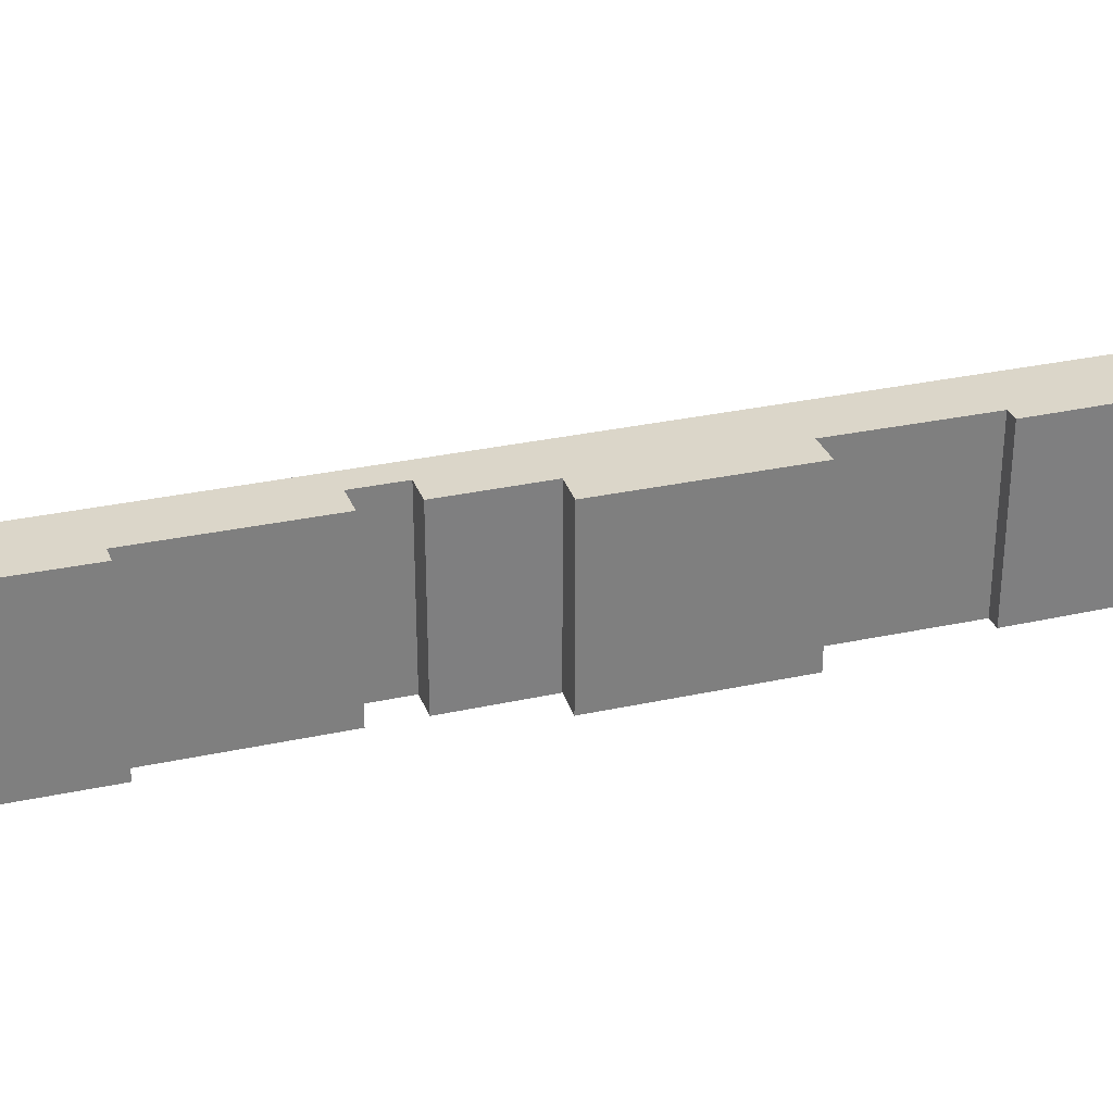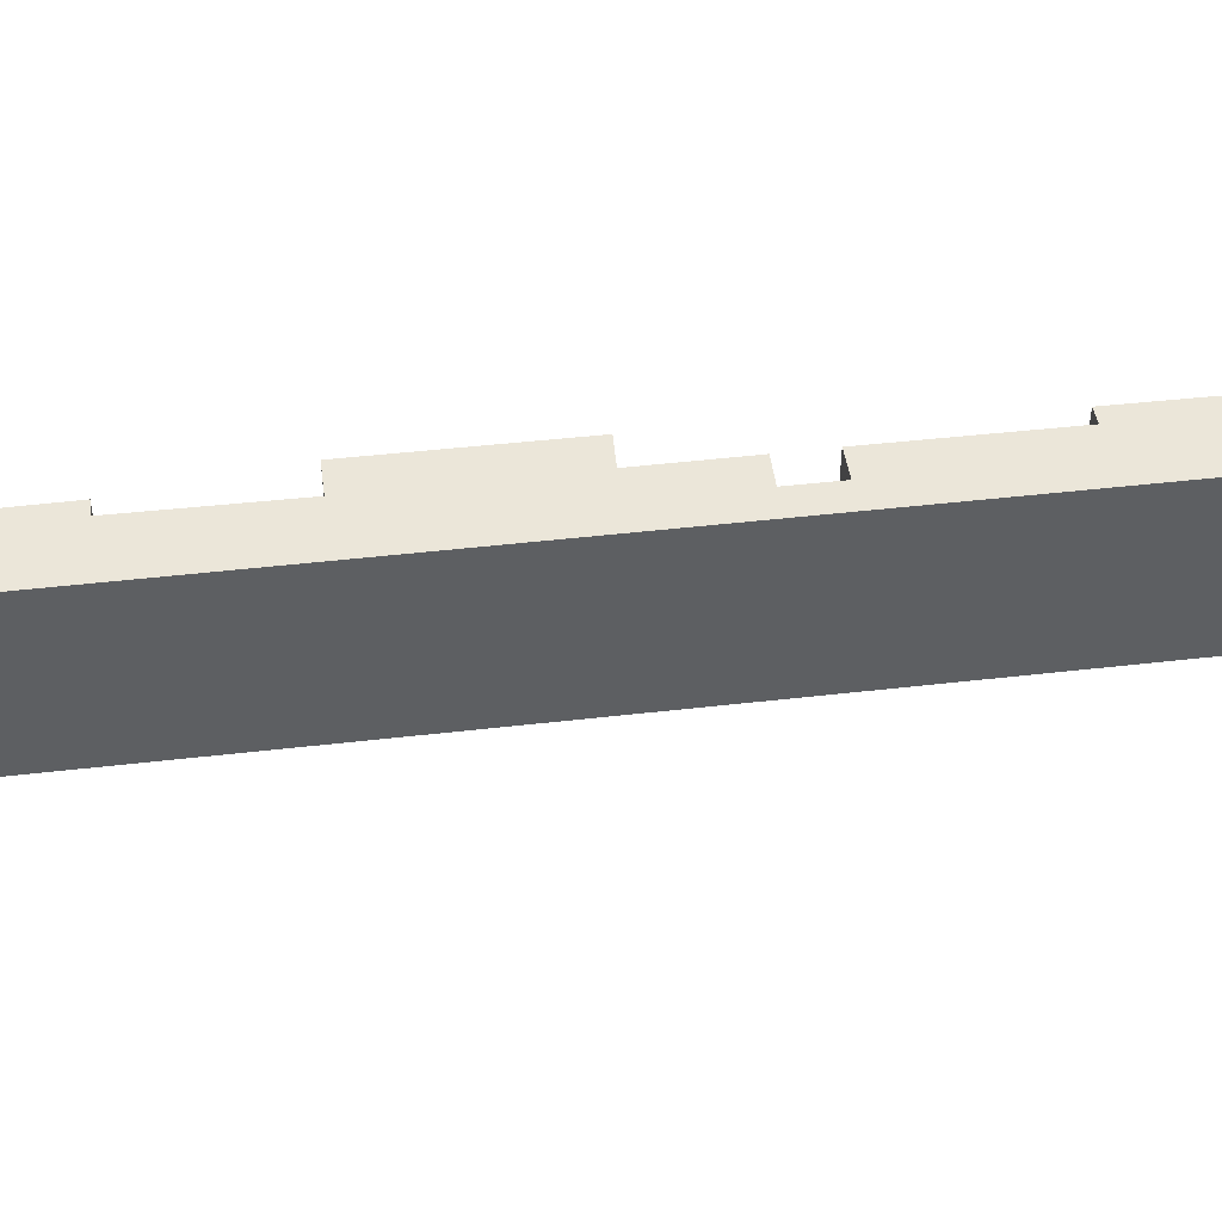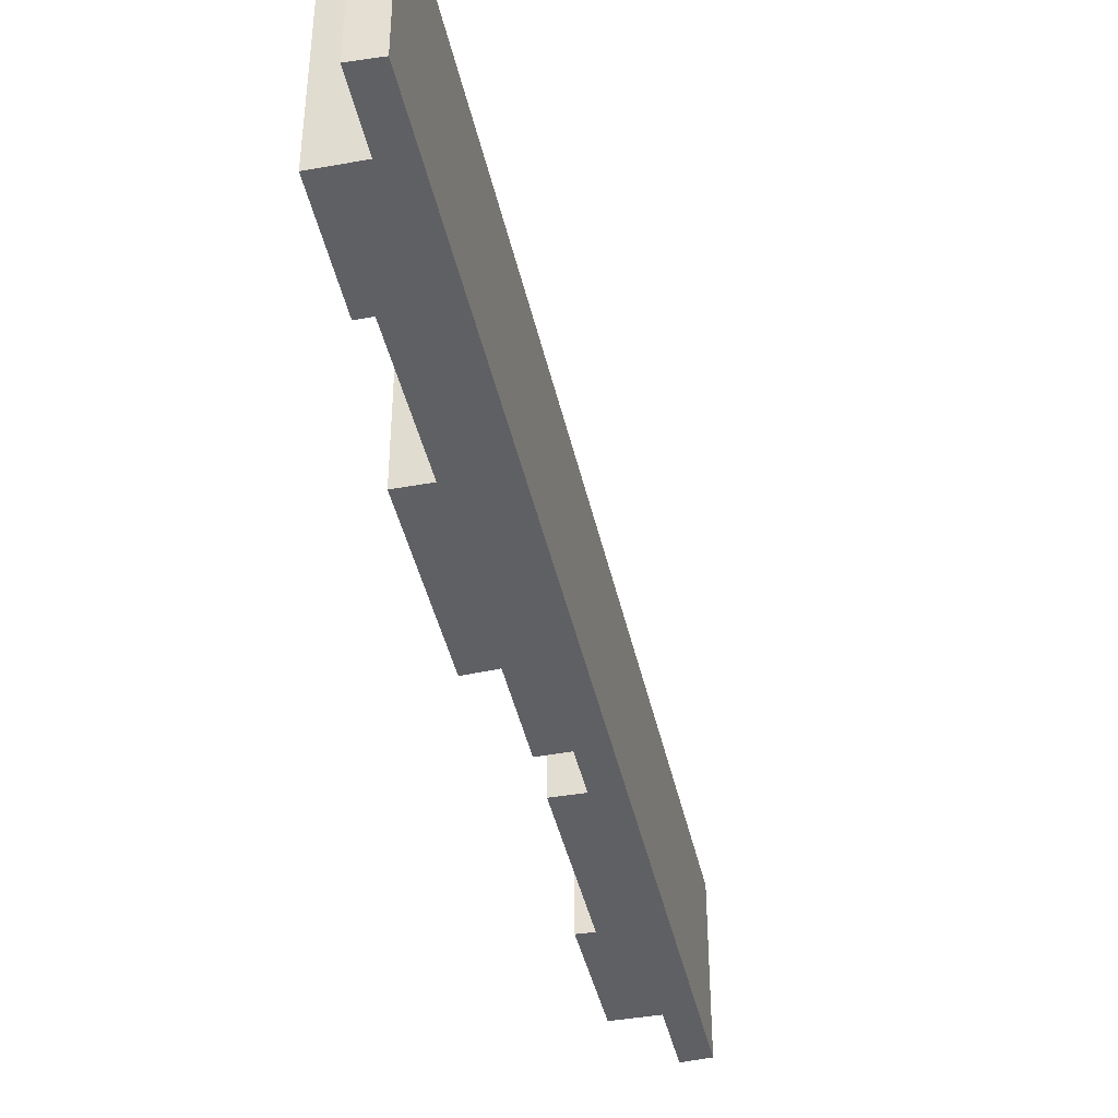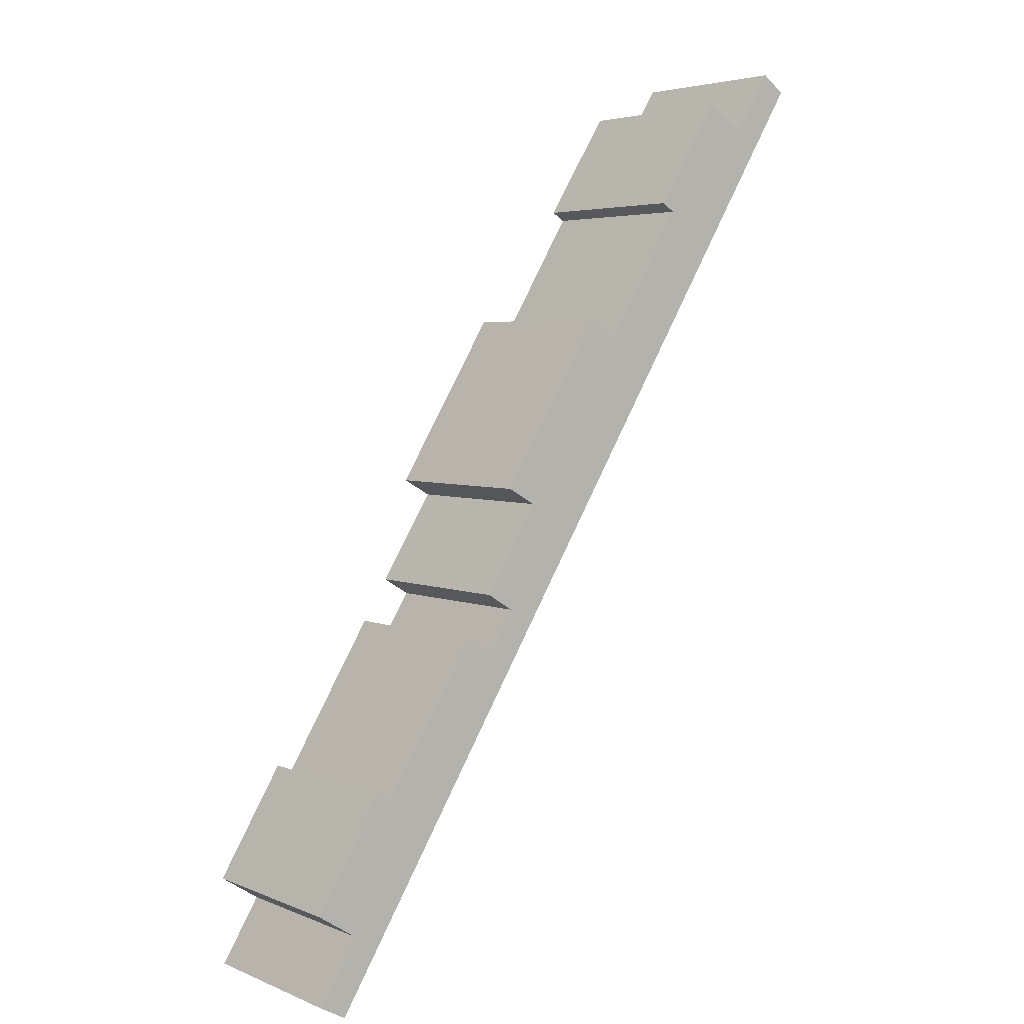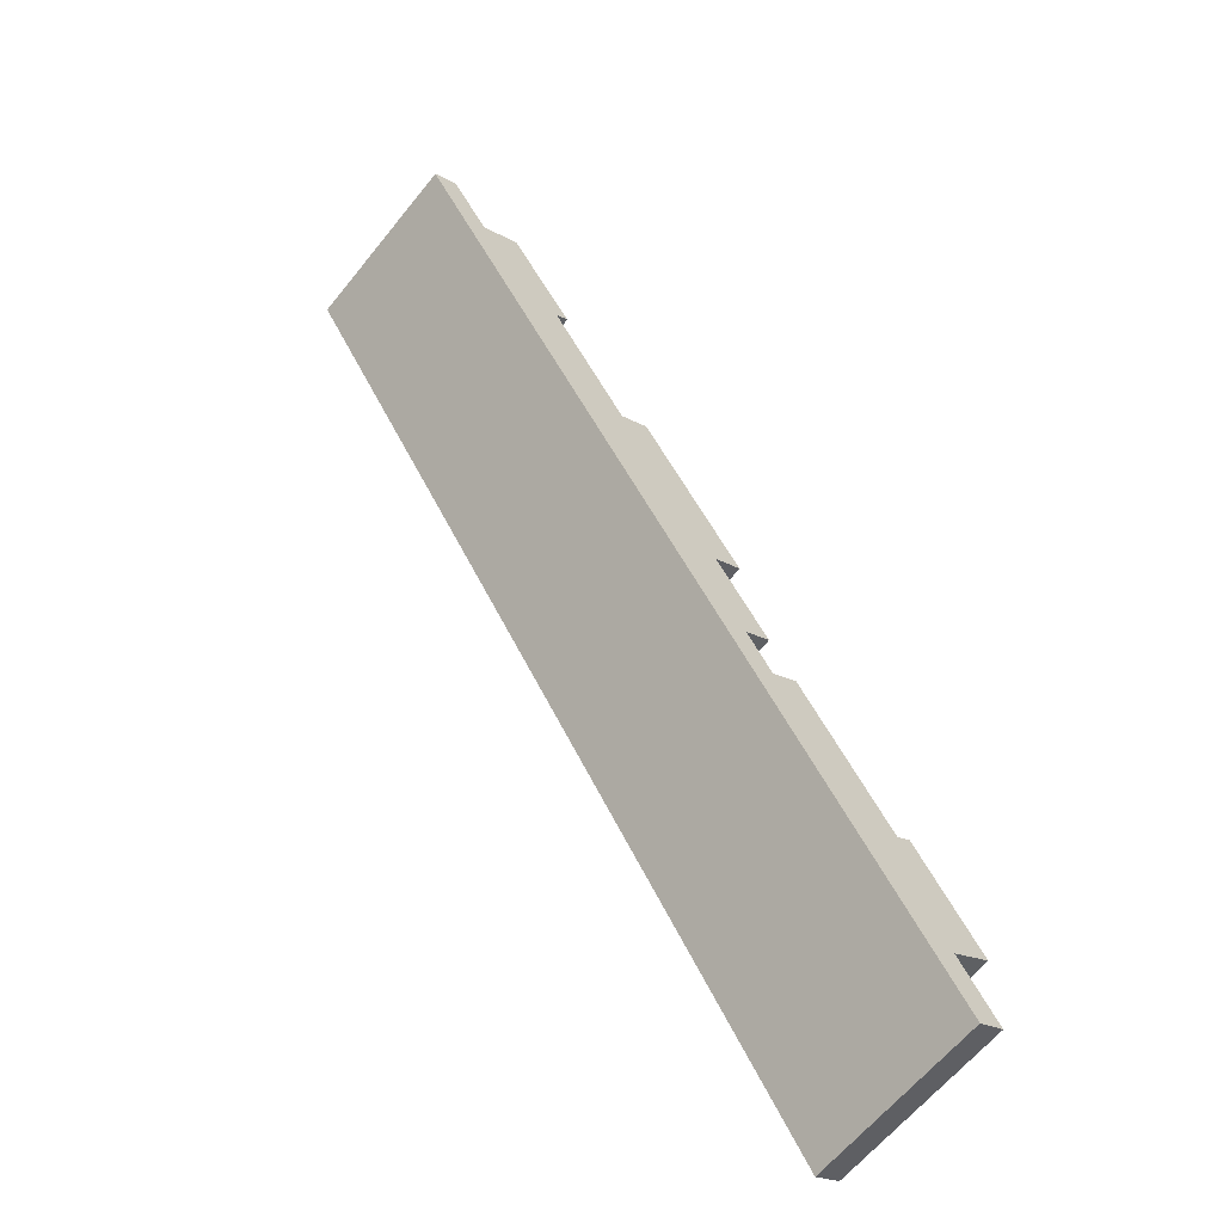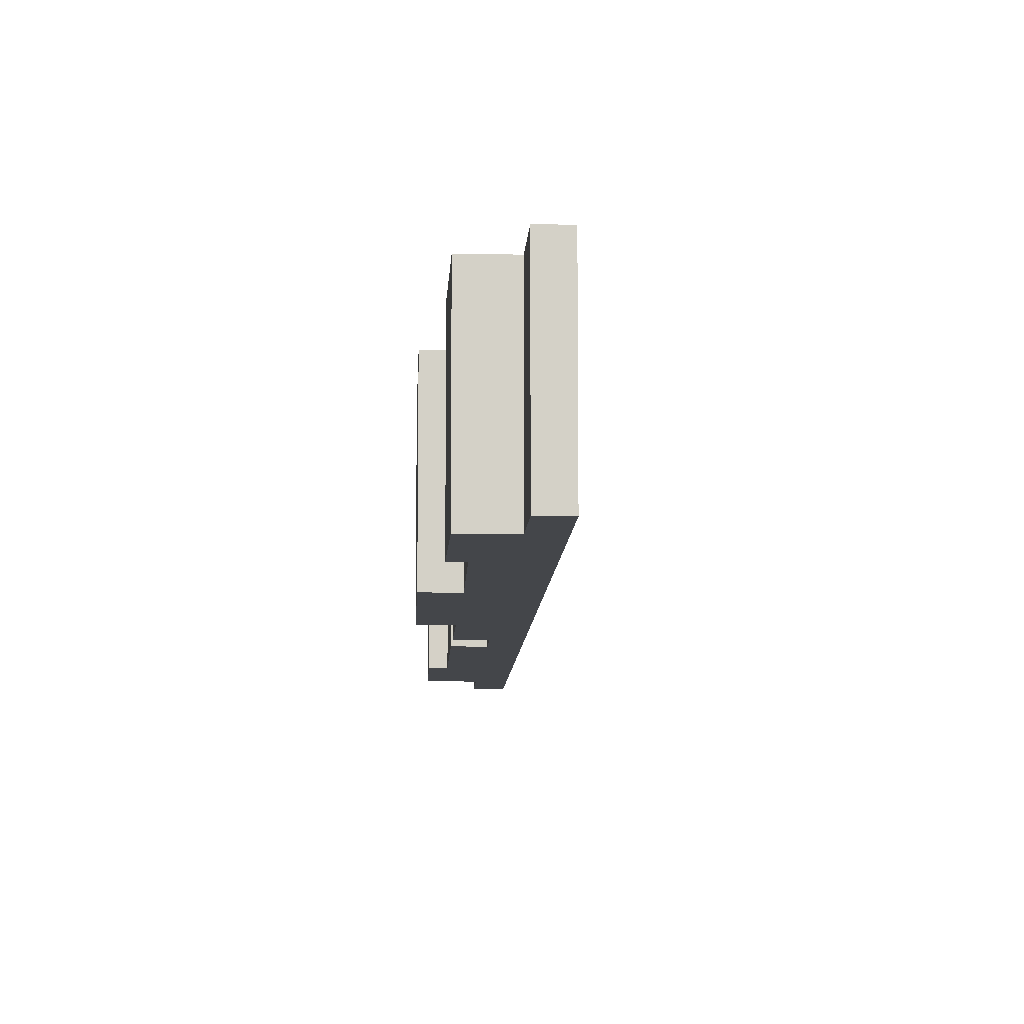
<metadata>
{"format":"obj","ext":"obj","renderer":"f3d","projection":"perspective","resolution":1024,"background":"white","views":[{"elev":30.1,"azim":-76.0,"up":"+Y"},{"elev":47.4,"azim":114.5,"up":"+Y"},{"elev":-43.5,"azim":44.4,"up":"+Y"},{"elev":4.3,"azim":-37.5,"up":"+Z"},{"elev":-62.8,"azim":141.2,"up":"+Z"},{"elev":-9.4,"azim":29.3,"up":"+Y"}]}
</metadata>
<code>
v  0.036 6.552 -3.138
v  4.575 6.552 2.146
v  0.964 6.552 -3.649
v  1.406 6.552 -0.909
v  0 6.552 4.012e-16
v  2.351 6.552 3.846
v  2.864 6.552 3.496
v  6.19 6.552 8.888
v  7.14 6.552 8.268
v  4.575 6.552 6.27
v  11.81 6.552 20.14
v  12.85 6.552 19.48
v  8.086 6.552 14.11
v  17.64 6.552 28.27
v  19.05 6.552 27.38
v  15.25 6.552 24.49
v  21.32 6.552 29.02
v  8.092 6.552 9.805
v  7.143 6.552 10.39
v  9.103 6.552 13.53
v  15.73 6.552 24.2
v  20.46 6.552 29.61
v  7.143 -6.365e-16 10.39
v  9.103 -8.287e-16 13.53
v  8.086 -8.642e-16 14.11
v  11.81 -1.233e-15 20.14
v  12.85 -1.193e-15 19.48
v  15.73 -1.482e-15 24.2
v  15.25 -1.5e-15 24.49
v  17.64 -1.731e-15 28.27
v  19.05 -1.676e-15 27.38
v  20.46 -1.813e-15 29.61
v  0.036 1.921e-16 -3.138
v  1.406 5.566e-17 -0.909
v  0 0 0
v  2.351 -2.355e-16 3.846
v  2.864 -2.141e-16 3.496
v  6.19 -5.442e-16 8.888
v  4.575 -3.839e-16 6.27
v  7.14 -5.063e-16 8.268
v  8.092 -6.004e-16 9.805
v  0.964 2.234e-16 -3.649
v  21.32 -1.777e-15 29.02
v  4.575 -1.314e-16 2.146
g defaultobject
f 1 2 3
f 2 1 4
f 2 4 5
f 2 5 6
f 2 6 7
f 8 9 10
f 11 12 13
f 14 15 16
f 2 9 17
f 9 2 7
f 9 7 10
f 17 9 18
f 17 18 19
f 17 19 20
f 17 20 13
f 17 13 12
f 17 12 21
f 17 21 16
f 17 16 15
f 17 15 22
f 23 20 19
f 20 23 24
f 25 11 13
f 11 25 26
f 27 21 12
f 21 27 28
f 29 14 16
f 14 29 30
f 31 22 15
f 22 31 32
f 33 4 1
f 4 33 34
f 35 6 5
f 6 35 36
f 37 10 7
f 10 37 8
f 8 37 38
f 38 37 39
f 40 18 9
f 18 40 41
f 24 13 20
f 13 24 25
f 28 16 21
f 16 28 29
f 42 1 3
f 1 42 33
f 34 5 4
f 5 34 35
f 41 19 18
f 19 41 23
f 26 12 11
f 12 26 27
f 30 15 14
f 15 30 31
f 32 17 22
f 17 32 43
f 36 7 6
f 7 36 37
f 38 9 8
f 9 38 40
f 43 2 17
f 2 43 44
f 2 44 3
f 3 44 42
f 44 33 42
f 33 44 34
f 34 44 35
f 35 44 36
f 36 44 37
f 44 40 37
f 40 44 43
f 37 40 39
f 40 43 41
f 41 43 23
f 23 43 24
f 24 43 25
f 25 43 27
f 27 43 28
f 28 43 29
f 29 43 31
f 31 43 32
f 30 29 31
f 26 25 27
f 38 39 40

</code>
